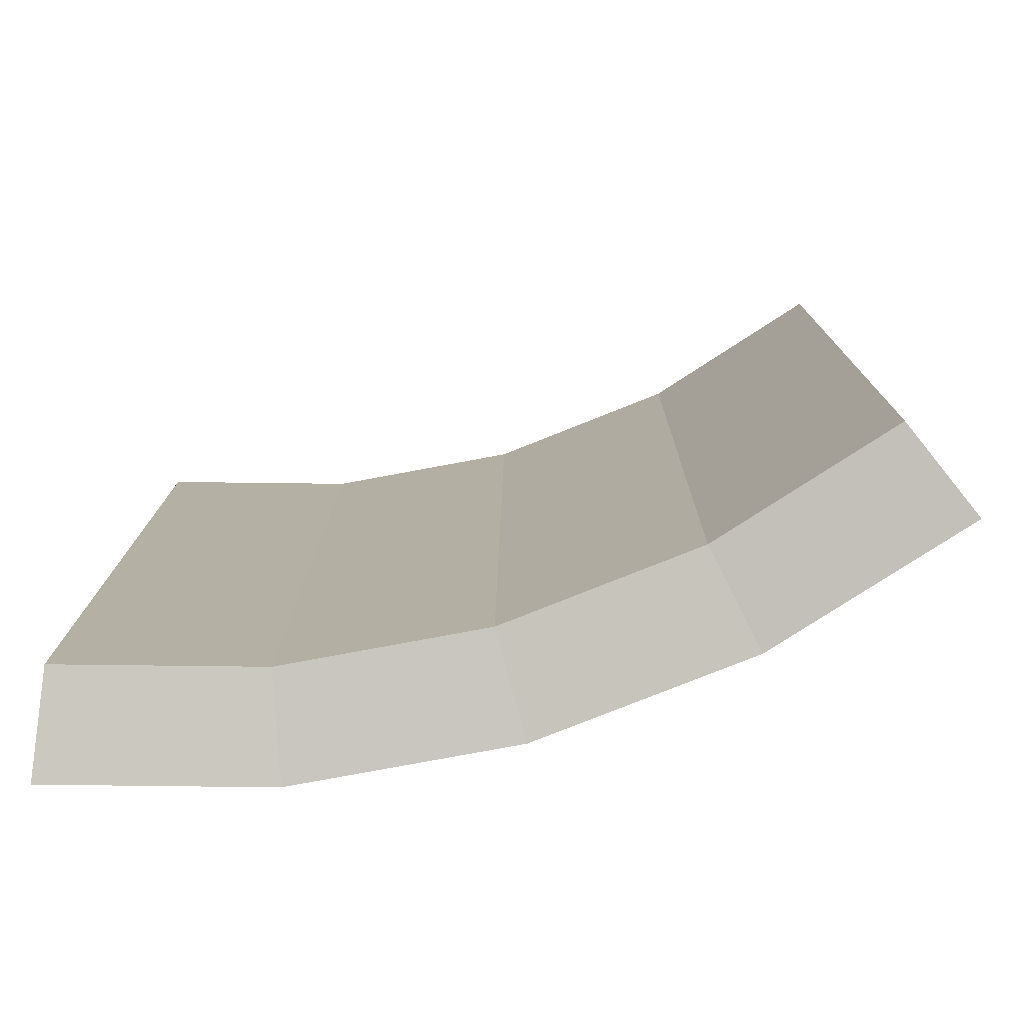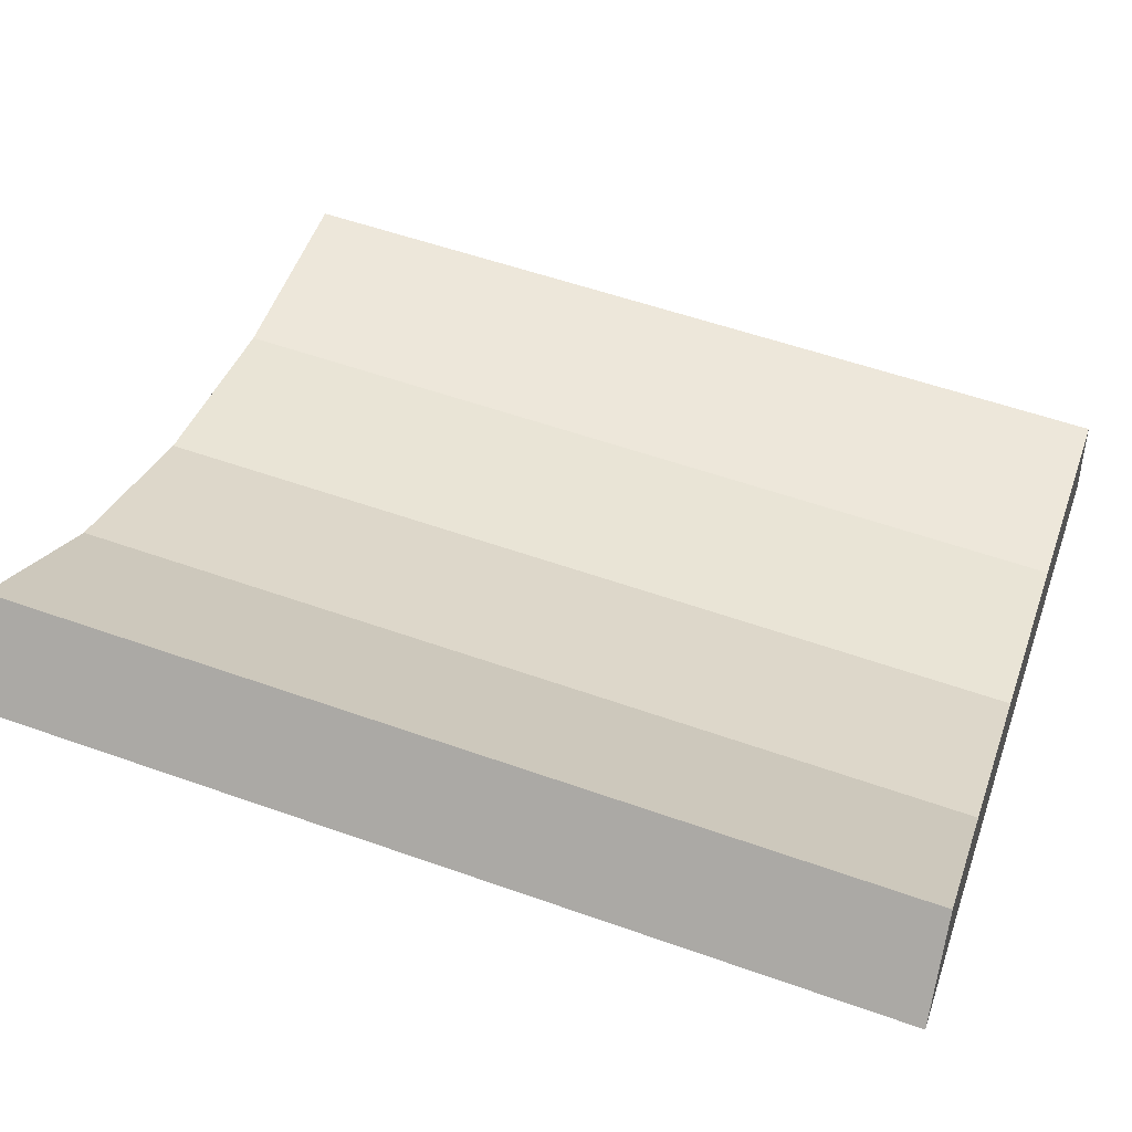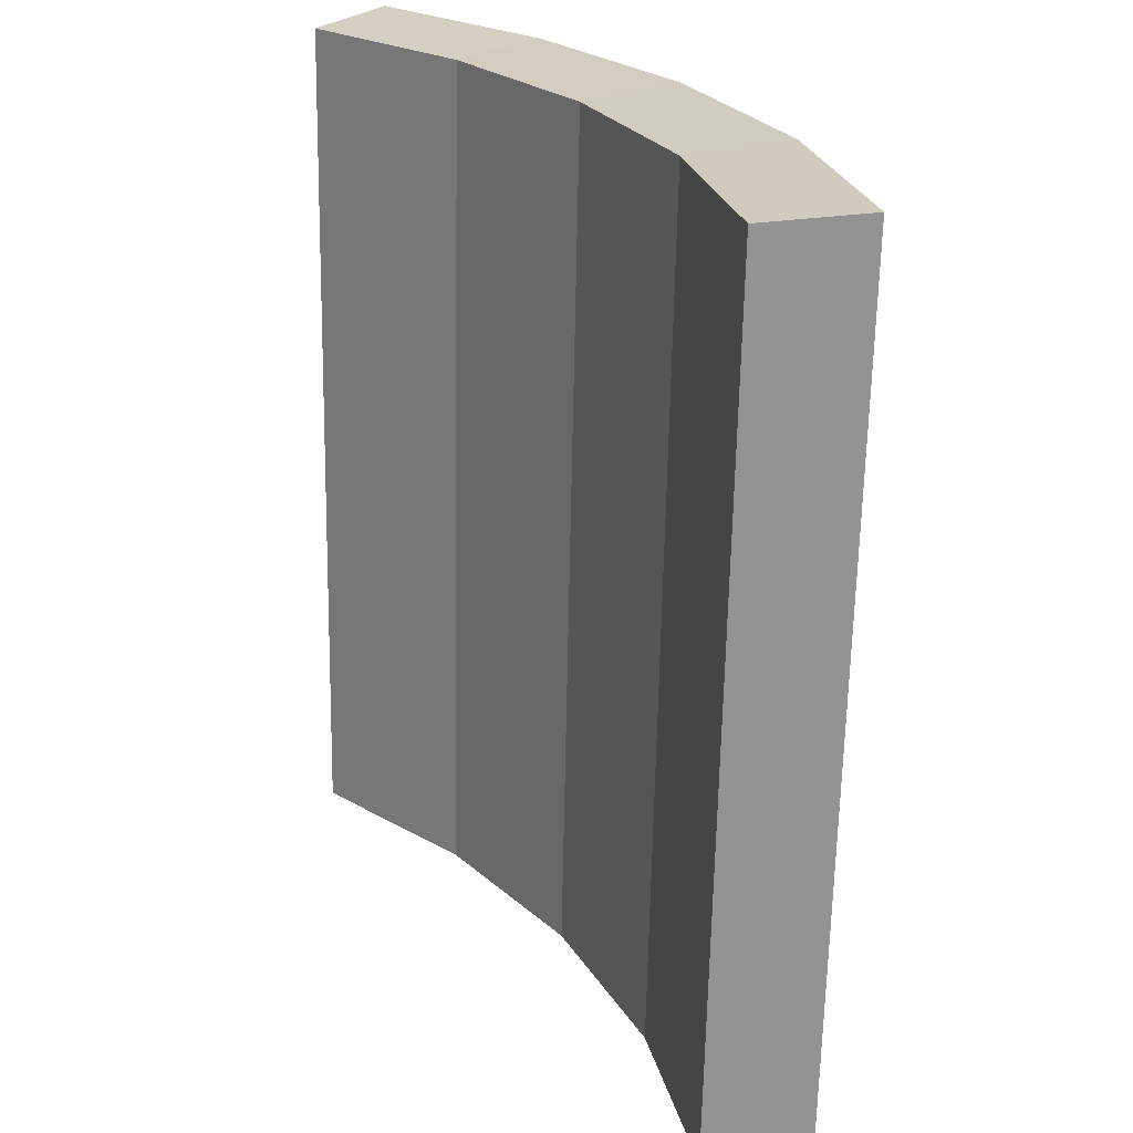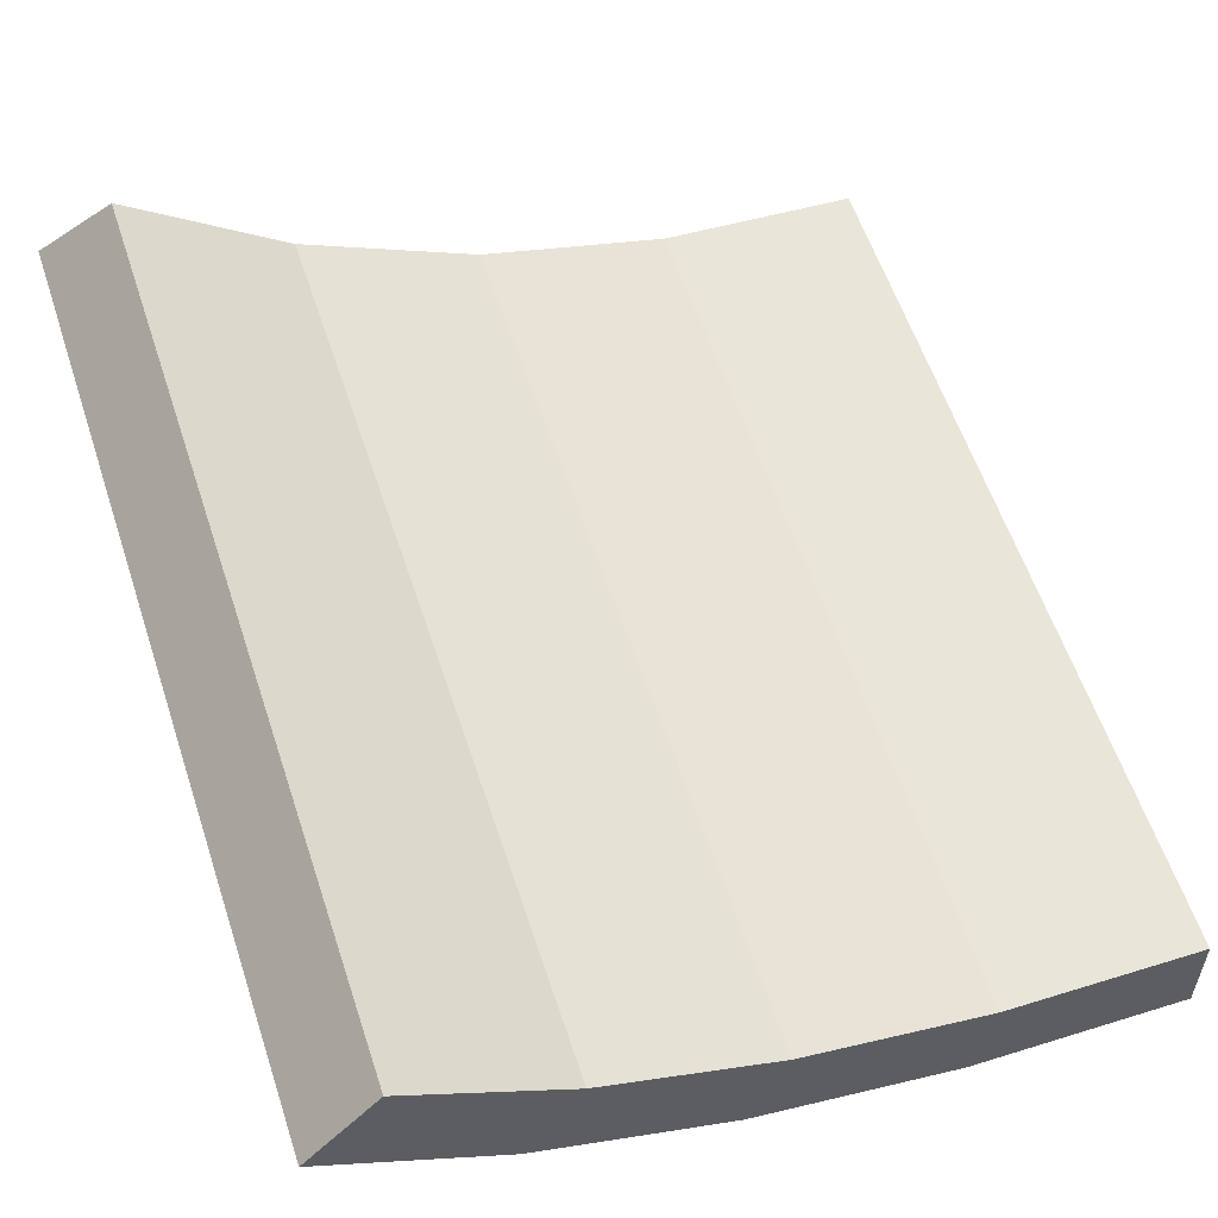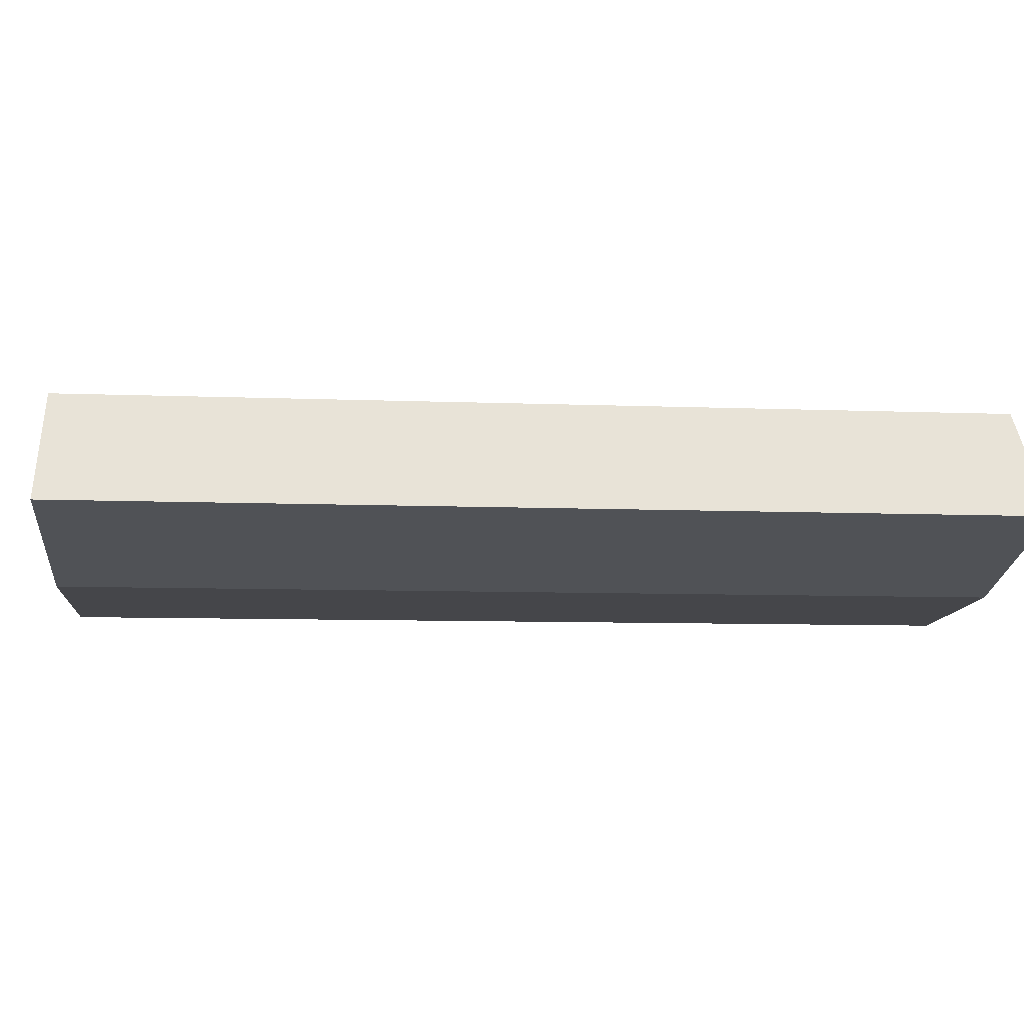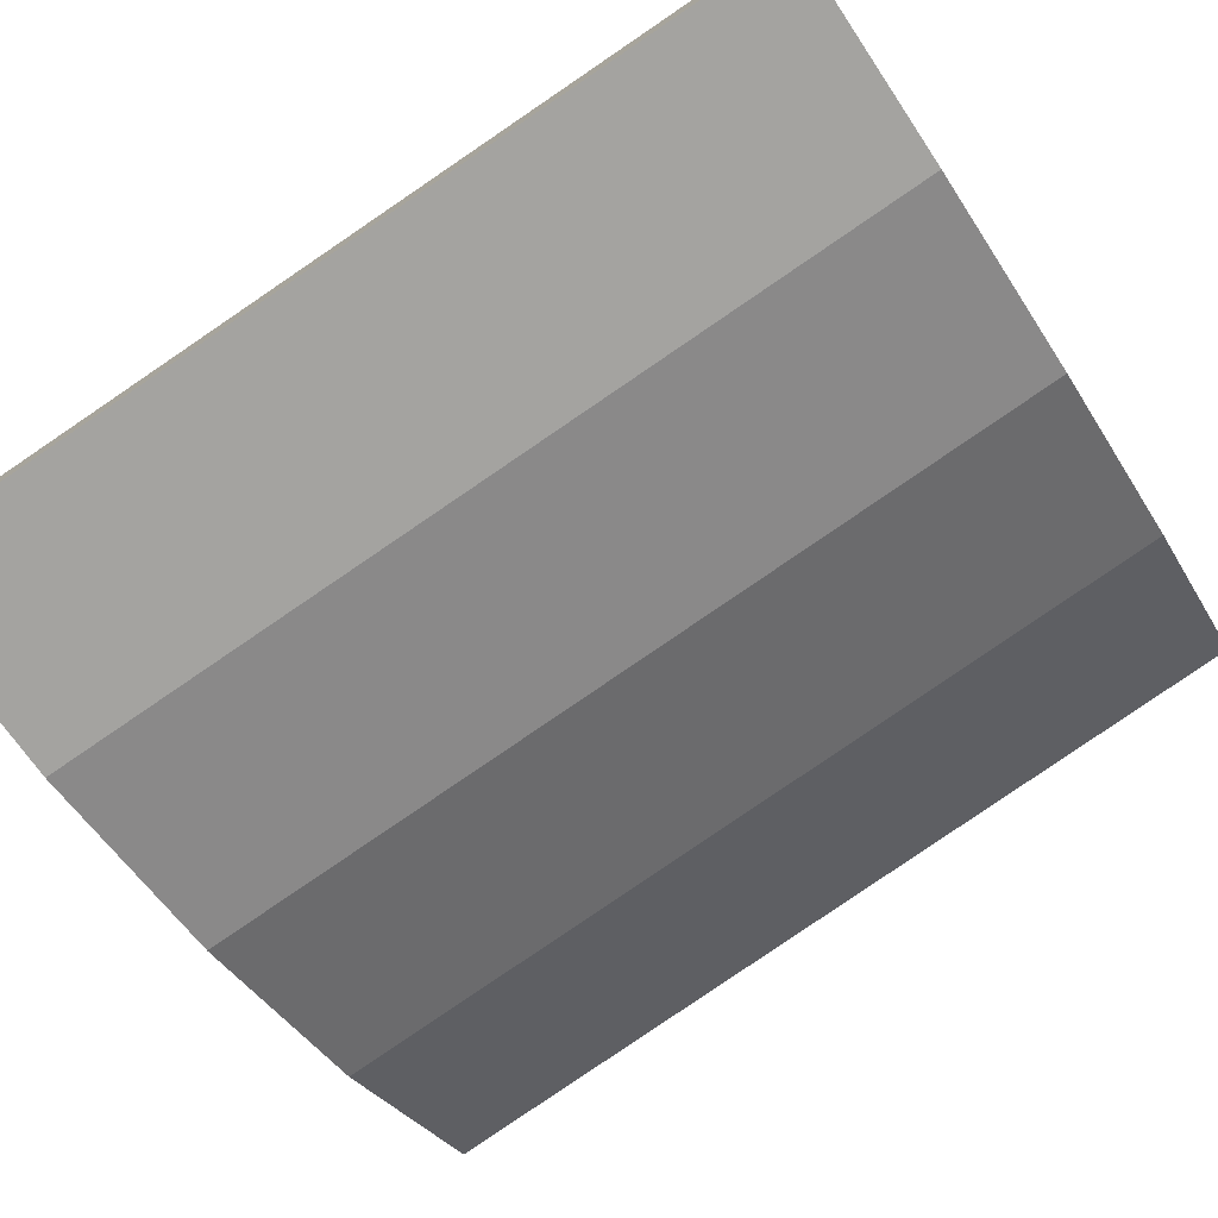
<metadata>
{"format":"obj","ext":"obj","renderer":"f3d","projection":"perspective","resolution":1024,"background":"white","views":[{"elev":-77.2,"azim":-6.3,"up":"+Y"},{"elev":57.1,"azim":108.9,"up":"+Z"},{"elev":23.7,"azim":38.3,"up":"+Y"},{"elev":60.5,"azim":160.7,"up":"+Z"},{"elev":-26.9,"azim":-94.8,"up":"+Z"},{"elev":-76.3,"azim":-56.0,"up":"+Z"}]}
</metadata>
<code>
o Level_1_7_Cylinder.017
v 0 8.041 -2.36
v 0.4605 8.041 -2.315
v 0.9033 8.041 -2.181
v 1.311 8.041 -1.963
v 1.669 8.041 -1.669
v 0 9.917 -2.406
v 0.4694 9.917 -2.36
v 0.9207 9.917 -2.223
v 1.337 9.917 -2
v 1.701 9.917 -1.701
v 0 8.099 -2.145
v 0.4184 8.099 -2.104
v 0.8208 8.099 -1.982
v 1.192 8.099 -1.783
v 1.517 8.099 -1.517
v 0 9.905 -2.186
v 0.4265 9.905 -2.144
v 0.8366 9.905 -2.02
v 1.215 9.905 -1.818
v 1.546 9.905 -1.546
f 4 9 10 5
f 3 8 9 4
f 2 7 8 3
f 1 6 7 2
f 14 15 20 19
f 13 14 19 18
f 12 13 18 17
f 11 12 17 16
f 16 17 7 6
f 17 18 8 7
f 18 19 9 8
f 19 20 10 9
f 15 14 4 5
f 14 13 3 4
f 13 12 2 3
f 12 11 1 2
f 10 20 15 5
f 6 1 11 16

</code>
